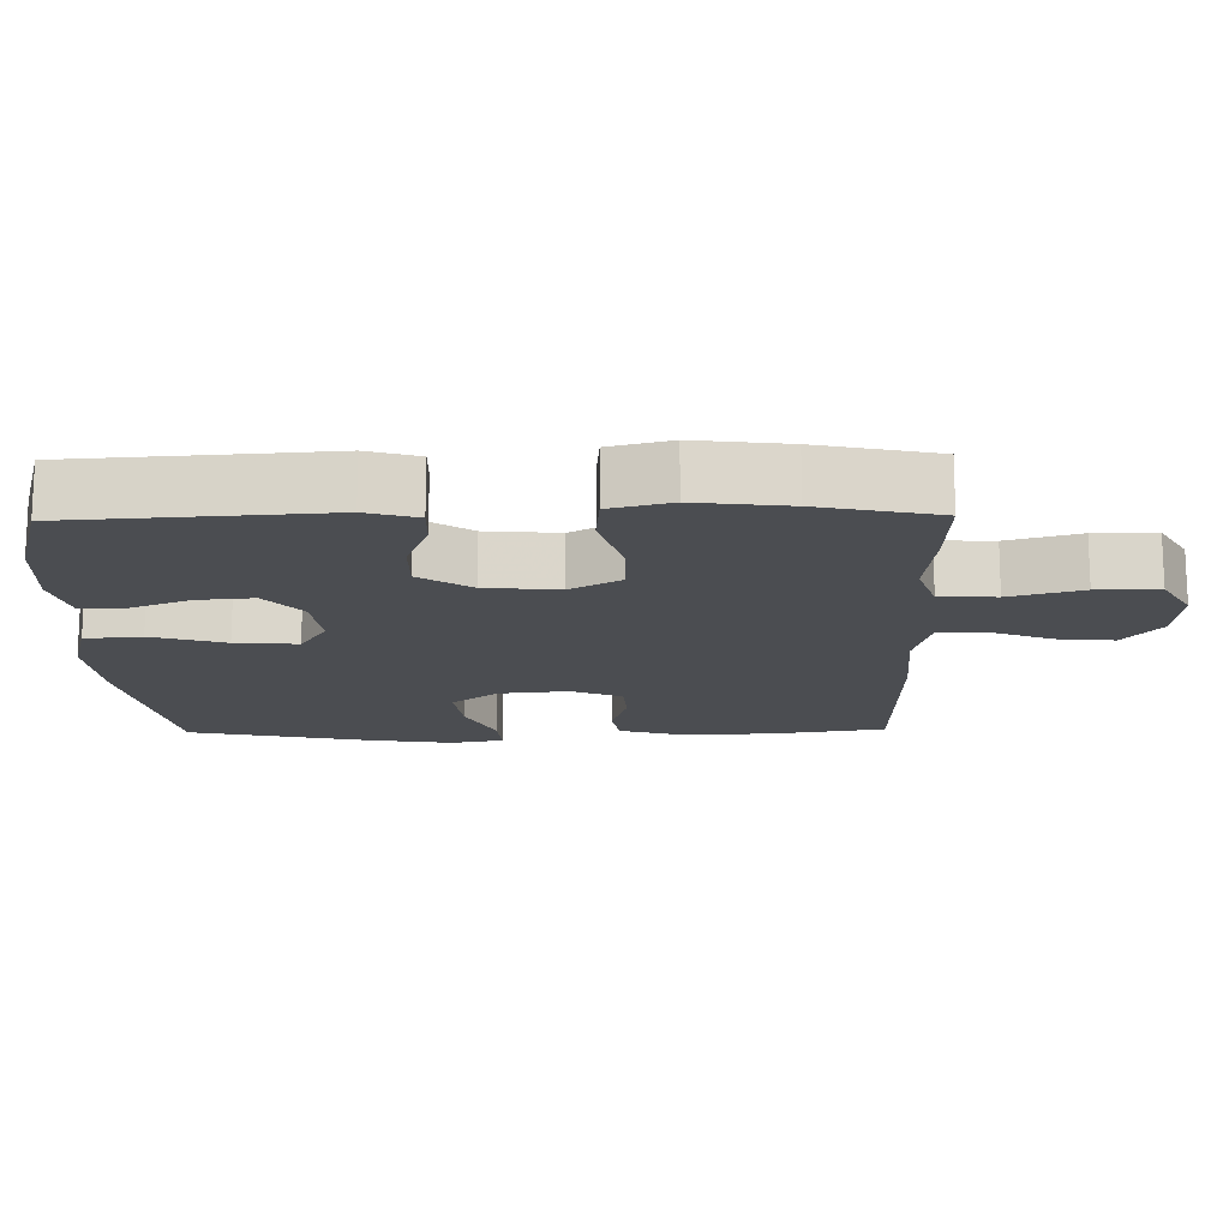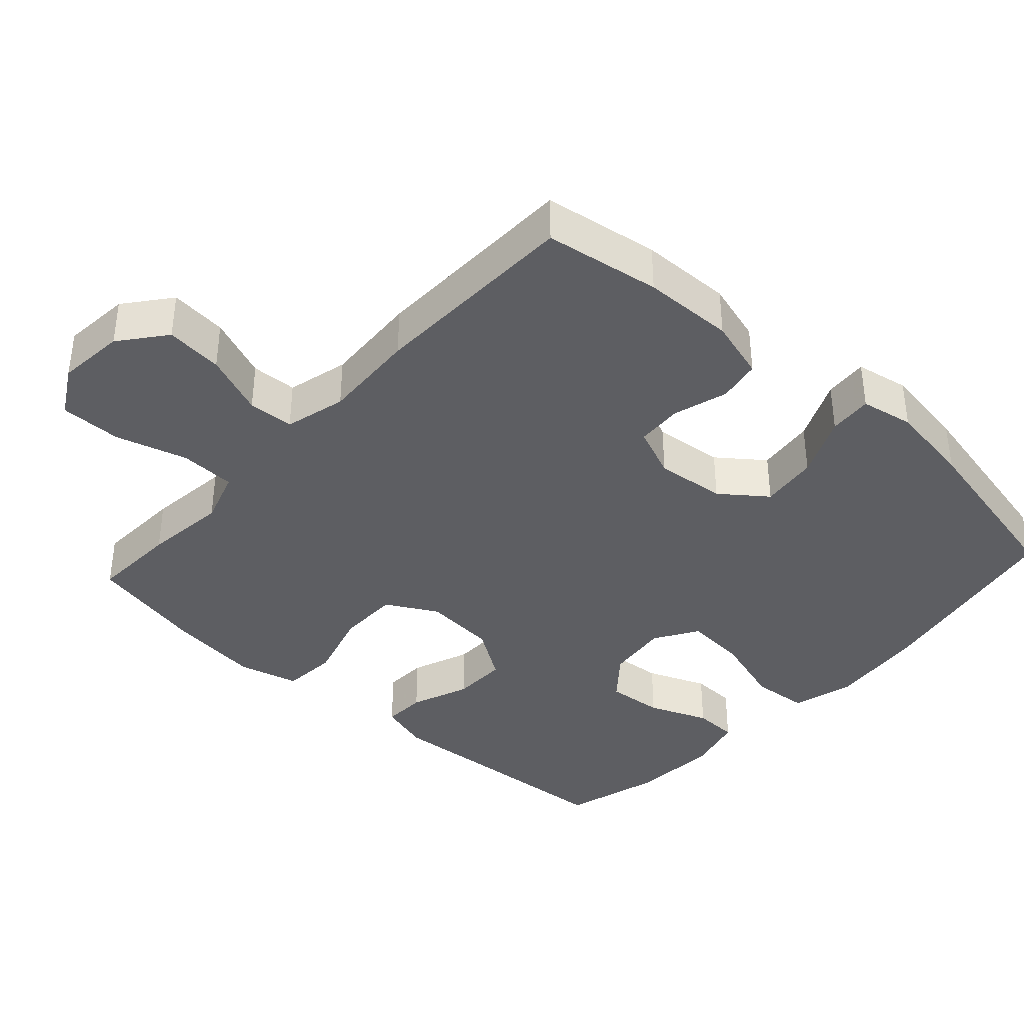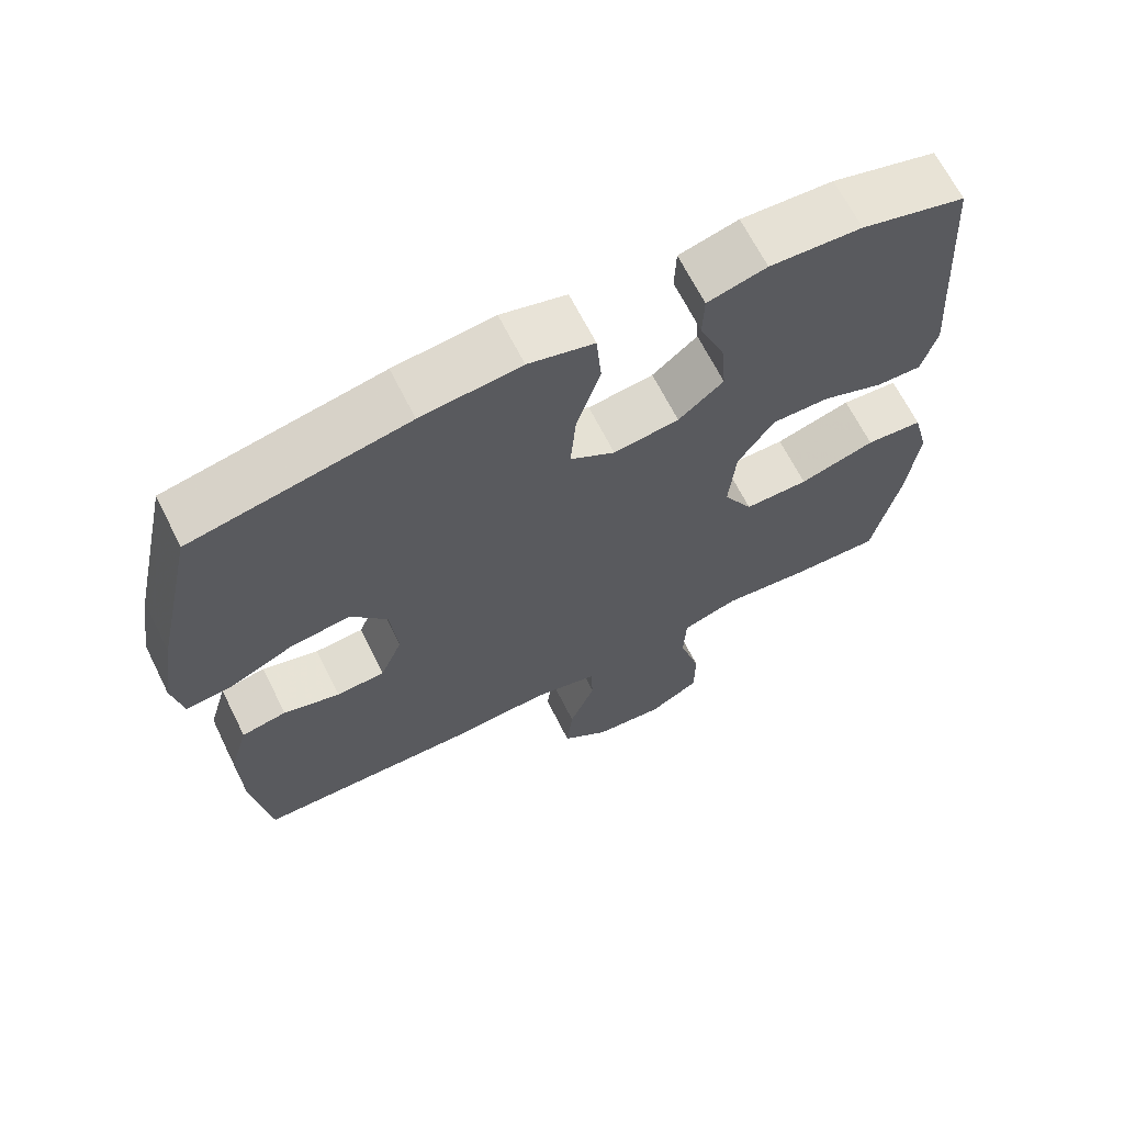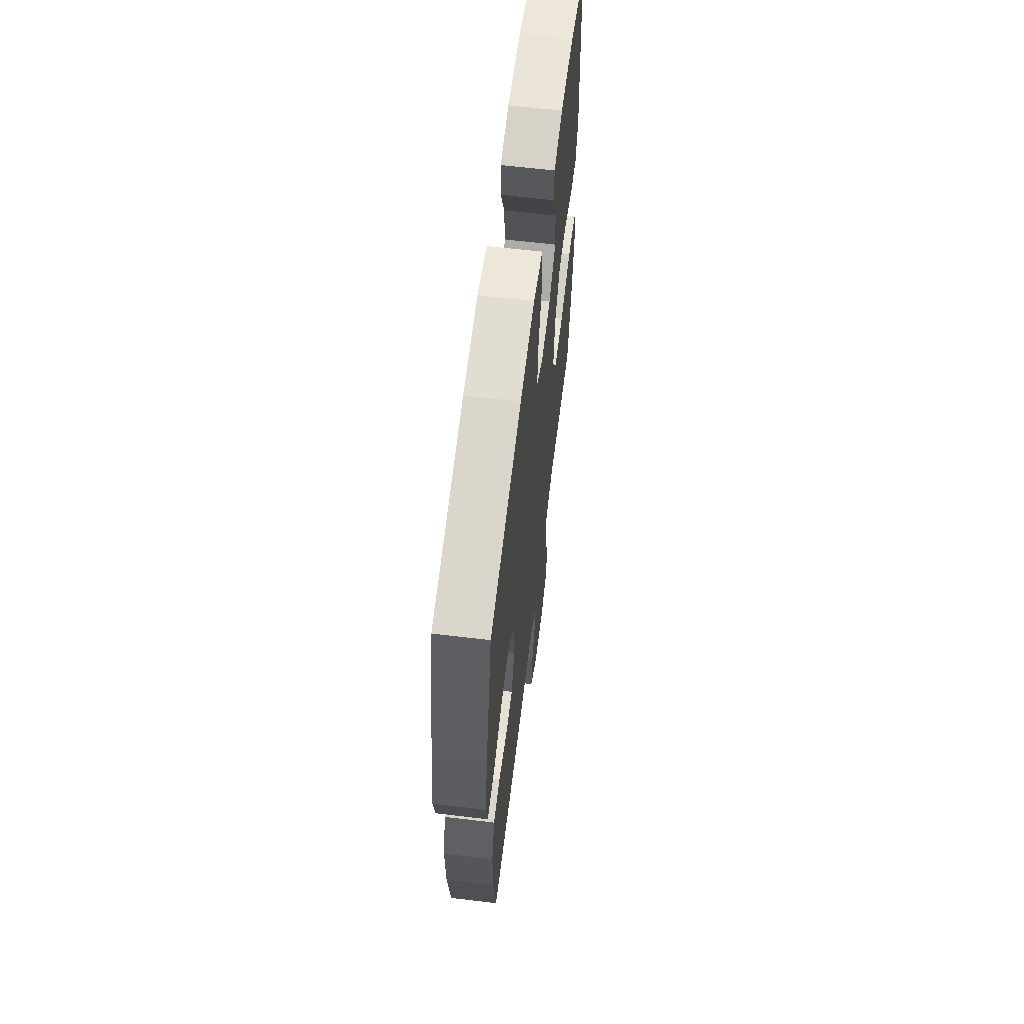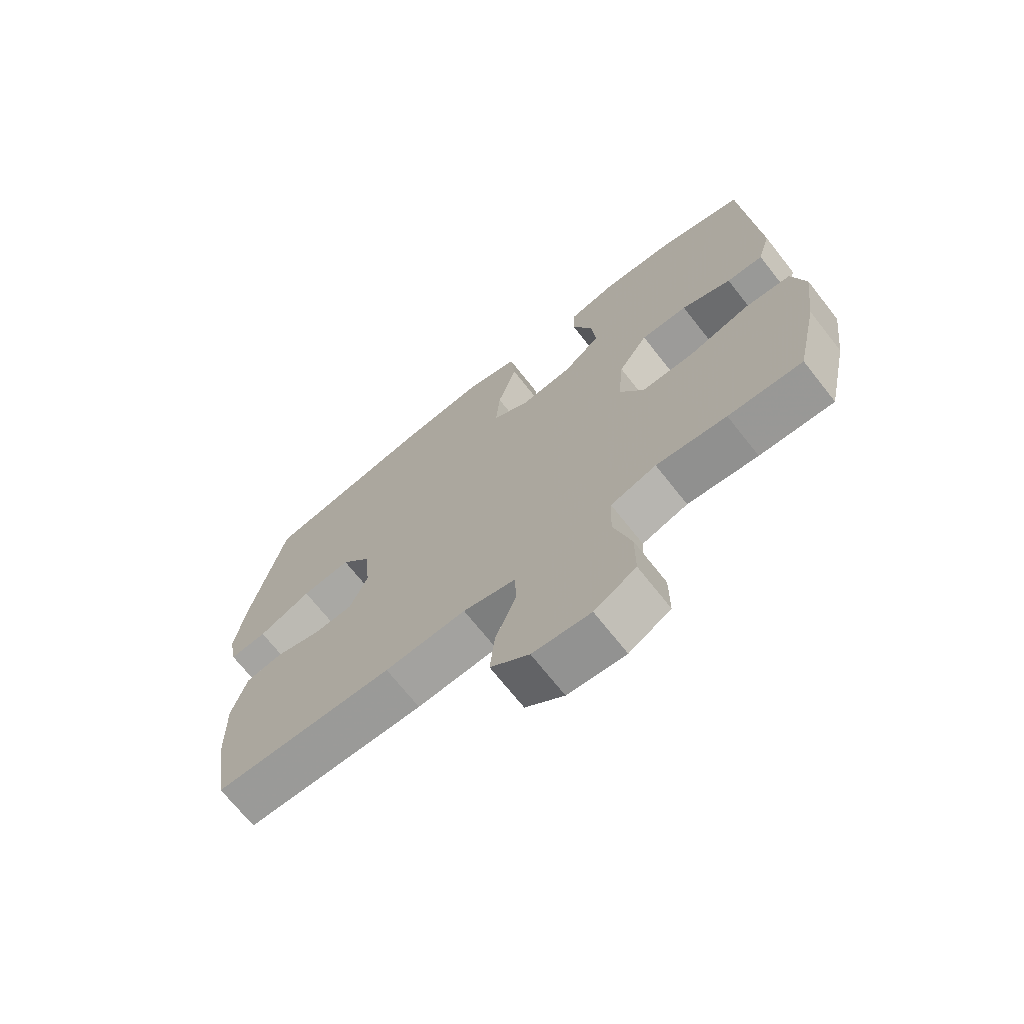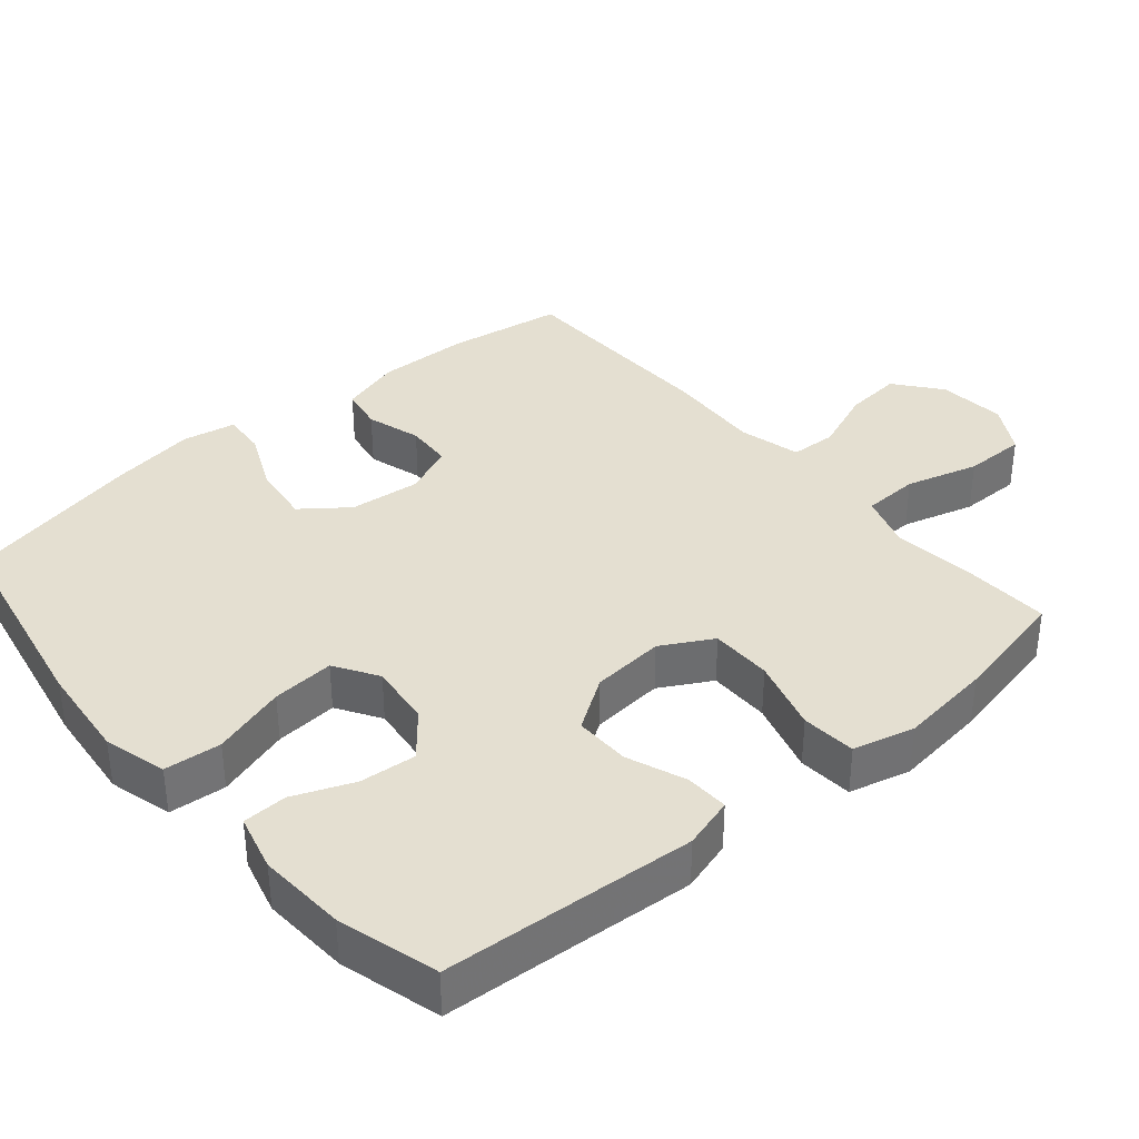
<metadata>
{"format":"obj","ext":"obj","renderer":"f3d","projection":"perspective","resolution":1024,"background":"white","views":[{"elev":-15.7,"azim":91.1,"up":"+Y"},{"elev":-38.4,"azim":-132.3,"up":"+Y"},{"elev":66.7,"azim":-26.6,"up":"+Z"},{"elev":62.7,"azim":-83.0,"up":"+Z"},{"elev":-70.2,"azim":38.3,"up":"+Z"},{"elev":36.6,"azim":49.6,"up":"+Y"}]}
</metadata>
<code>
v -0.5 0.07 -0.5
v -0.525 0.07 -0.336
v -0.528 0.07 -0.207
v -0.503 0.07 -0.121
v -0.442 0.07 -0.11
v -0.365 0.07 -0.133
v -0.299 0.07 -0.129
v -0.269 0.07 -0.057
v -0.279 0.07 0.042
v -0.328 0.07 0.106
v -0.41 0.07 0.096
v -0.498 0.07 0.056
v -0.56 0.07 0.051
v -0.574 0.07 0.126
v -0.555 0.07 0.247
v -0.5 0.07 0.5
v -0.209 0.07 0.556
v -0.074 0.07 0.57
v 0.015 0.07 0.546
v 0.022 0.07 0.466
v -0.01 0.07 0.362
v -0.017 0.07 0.274
v 0.044 0.07 0.236
v 0.133 0.07 0.247
v 0.194 0.07 0.298
v 0.187 0.07 0.378
v 0.153 0.07 0.462
v 0.155 0.07 0.525
v 0.235 0.07 0.546
v 0.359 0.07 0.539
v 0.5 0.07 0.5
v 0.516 0.07 0.258
v 0.524 0.07 0.144
v 0.503 0.07 0.072
v 0.442 0.07 0.074
v 0.359 0.07 0.106
v 0.281 0.07 0.107
v 0.232 0.07 0.034
v 0.223 0.07 -0.069
v 0.263 0.07 -0.141
v 0.35 0.07 -0.141
v 0.453 0.07 -0.111
v 0.53 0.07 -0.117
v 0.552 0.07 -0.203
v 0.536 0.07 -0.333
v 0.5 0.07 -0.5
v 0.377 0.07 -0.495
v 0.26 0.07 -0.482
v 0.184 0.07 -0.507
v 0.181 0.07 -0.586
v 0.21 0.07 -0.688
v 0.21 0.07 -0.775
v 0.141 0.07 -0.815
v 0.045 0.07 -0.806
v -0.019 0.07 -0.755
v -0.011 0.07 -0.674
v 0.024 0.07 -0.586
v 0.021 0.07 -0.521
v -0.066 0.07 -0.499
v -0.201 0.07 -0.507
v -0.5 0 -0.5
v -0.525 0 -0.336
v -0.528 0 -0.207
v -0.503 0 -0.121
v -0.442 0 -0.11
v -0.365 0 -0.133
v -0.299 0 -0.129
v -0.269 0 -0.057
v -0.279 0 0.042
v -0.328 0 0.106
v -0.41 0 0.096
v -0.498 0 0.056
v -0.56 0 0.051
v -0.574 0 0.126
v -0.555 0 0.247
v -0.5 0 0.5
v -0.209 0 0.556
v -0.074 0 0.57
v 0.015 0 0.546
v 0.022 0 0.466
v -0.01 0 0.362
v -0.017 0 0.274
v 0.044 0 0.236
v 0.133 0 0.247
v 0.194 0 0.298
v 0.187 0 0.378
v 0.153 0 0.462
v 0.155 0 0.525
v 0.235 0 0.546
v 0.359 0 0.539
v 0.5 0 0.5
v 0.516 0 0.258
v 0.524 0 0.144
v 0.503 0 0.072
v 0.442 0 0.074
v 0.359 0 0.106
v 0.281 0 0.107
v 0.232 0 0.034
v 0.223 0 -0.069
v 0.263 0 -0.141
v 0.35 0 -0.141
v 0.453 0 -0.111
v 0.53 0 -0.117
v 0.552 0 -0.203
v 0.536 0 -0.333
v 0.5 0 -0.5
v 0.377 0 -0.495
v 0.26 0 -0.482
v 0.184 0 -0.507
v 0.181 0 -0.586
v 0.21 0 -0.688
v 0.21 0 -0.775
v 0.141 0 -0.815
v 0.045 0 -0.806
v -0.019 0 -0.755
v -0.011 0 -0.674
v 0.024 0 -0.586
v 0.021 0 -0.521
v -0.066 0 -0.499
v -0.201 0 -0.507
f 59 60 1 2
f 58 59 2 3
f 54 55 56 57
f 54 57 58
f 53 54 58
f 50 51 52 53
f 49 50 53 58
f 48 49 58 3
f 41 42 43 44
f 40 41 44 45
f 33 34 35 36
f 32 33 36 37
f 31 32 37
f 30 31 37 38
f 26 27 28 29
f 25 26 29 30
f 18 19 20 21
f 18 21 22
f 17 18 22
f 16 17 22
f 15 16 22 23
f 11 12 13 14
f 10 11 14 15
f 3 4 5 6
f 3 6 7
f 48 3 7
f 47 48 7 8
f 40 45 46 47
f 39 40 47 8
f 38 39 8 9
f 25 30 38
f 24 25 38
f 23 24 38 9
f 10 15 23
f 9 10 23
f 62 61 120 119
f 63 62 119 118
f 117 116 115 114
f 118 117 114
f 118 114 113
f 113 112 111 110
f 118 113 110 109
f 63 118 109 108
f 104 103 102 101
f 105 104 101 100
f 96 95 94 93
f 97 96 93 92
f 97 92 91
f 98 97 91 90
f 89 88 87 86
f 90 89 86 85
f 81 80 79 78
f 82 81 78
f 82 78 77
f 82 77 76
f 83 82 76 75
f 74 73 72 71
f 75 74 71 70
f 66 65 64 63
f 67 66 63
f 67 63 108
f 68 67 108 107
f 107 106 105 100
f 68 107 100 99
f 69 68 99 98
f 98 90 85
f 98 85 84
f 69 98 84 83
f 83 75 70
f 83 70 69
f 1 61 62 2
f 2 62 63 3
f 3 63 64 4
f 4 64 65 5
f 5 65 66 6
f 6 66 67 7
f 7 67 68 8
f 8 68 69 9
f 9 69 70 10
f 10 70 71 11
f 11 71 72 12
f 12 72 73 13
f 13 73 74 14
f 14 74 75 15
f 15 75 76 16
f 16 76 77 17
f 17 77 78 18
f 18 78 79 19
f 19 79 80 20
f 20 80 81 21
f 21 81 82 22
f 22 82 83 23
f 23 83 84 24
f 24 84 85 25
f 25 85 86 26
f 26 86 87 27
f 27 87 88 28
f 28 88 89 29
f 29 89 90 30
f 30 90 91 31
f 31 91 92 32
f 32 92 93 33
f 33 93 94 34
f 34 94 95 35
f 35 95 96 36
f 36 96 97 37
f 37 97 98 38
f 38 98 99 39
f 39 99 100 40
f 40 100 101 41
f 41 101 102 42
f 42 102 103 43
f 43 103 104 44
f 44 104 105 45
f 45 105 106 46
f 46 106 107 47
f 47 107 108 48
f 48 108 109 49
f 49 109 110 50
f 50 110 111 51
f 51 111 112 52
f 52 112 113 53
f 53 113 114 54
f 54 114 115 55
f 55 115 116 56
f 56 116 117 57
f 57 117 118 58
f 58 118 119 59
f 59 119 120 60
f 60 120 61 1

</code>
